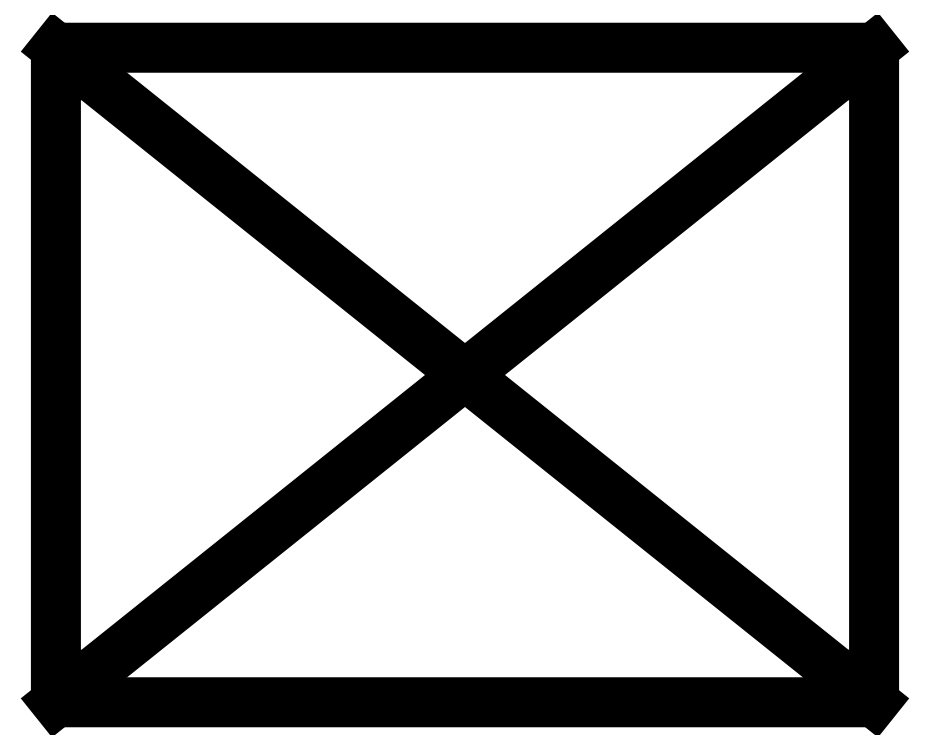
<metadata>
{"format":"dxf","ext":"dxf","renderer":"ezdxf+matplotlib","layout":"modelspace","background":"white","min_lineweight":24,"dpi":150}
</metadata>
<code>
0
SECTION
2
ENTITIES
0
LWPOLYLINE
8
0
90
8
70
1
43
0
10
-123
20
-100
10
123
20
-100
42
0.4142
10
125
20
-98
10
125
20
98
42
0.4142
10
123
20
100
10
-123
20
100
42
0.4142
10
-125
20
98
10
-125
20
-98
42
0.4142
0
LINE
8
0
10
125
20
-100
30
0
11
-125
21
100
31
0
0
LINE
8
0
10
-125
20
-100
30
0
11
125
21
100
31
0
0
CIRCLE
8
0
10
-119
20
94
30
0
40
2.5
0
CIRCLE
8
0
10
-119
20
-94
30
0
40
2.5
0
CIRCLE
8
0
10
119
20
94
30
0
40
2.5
0
CIRCLE
8
0
10
119
20
-94
30
0
40
2.5
0
ENDSEC
0
EOF

</code>
